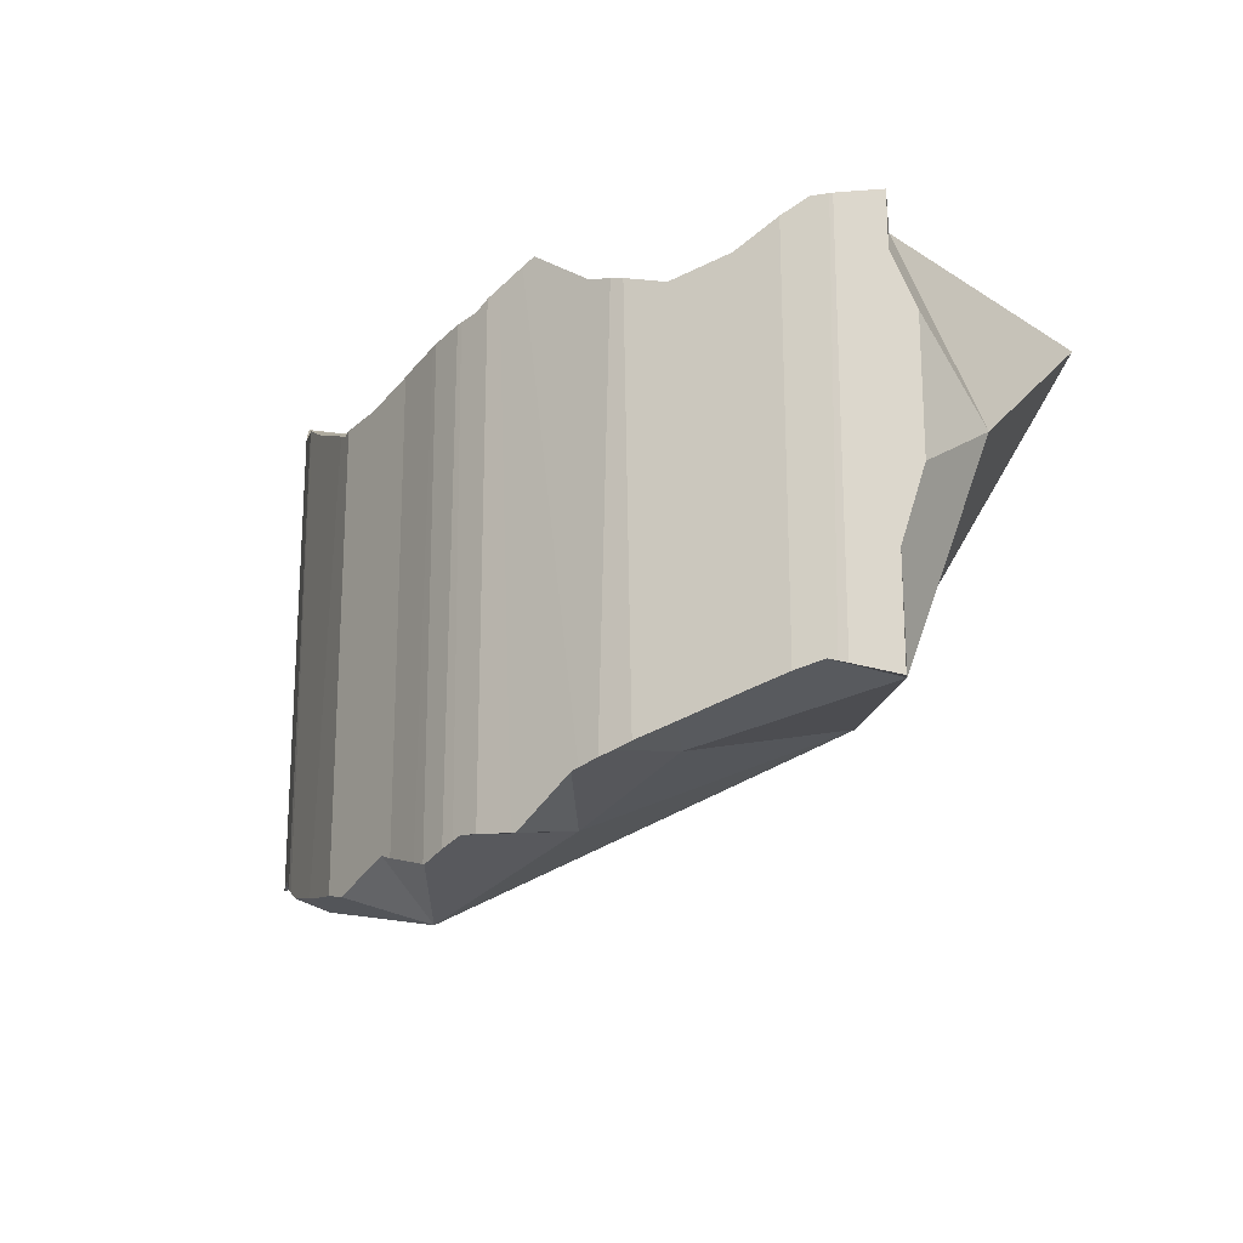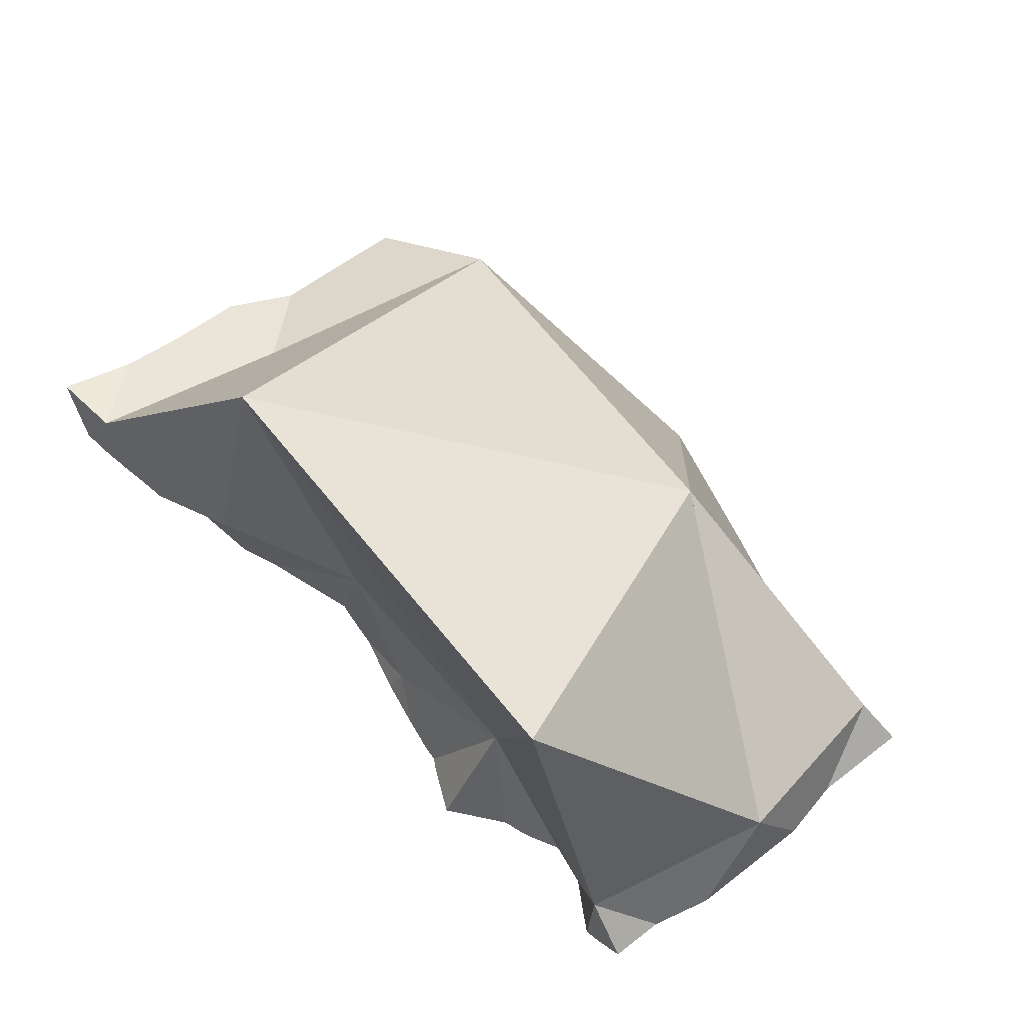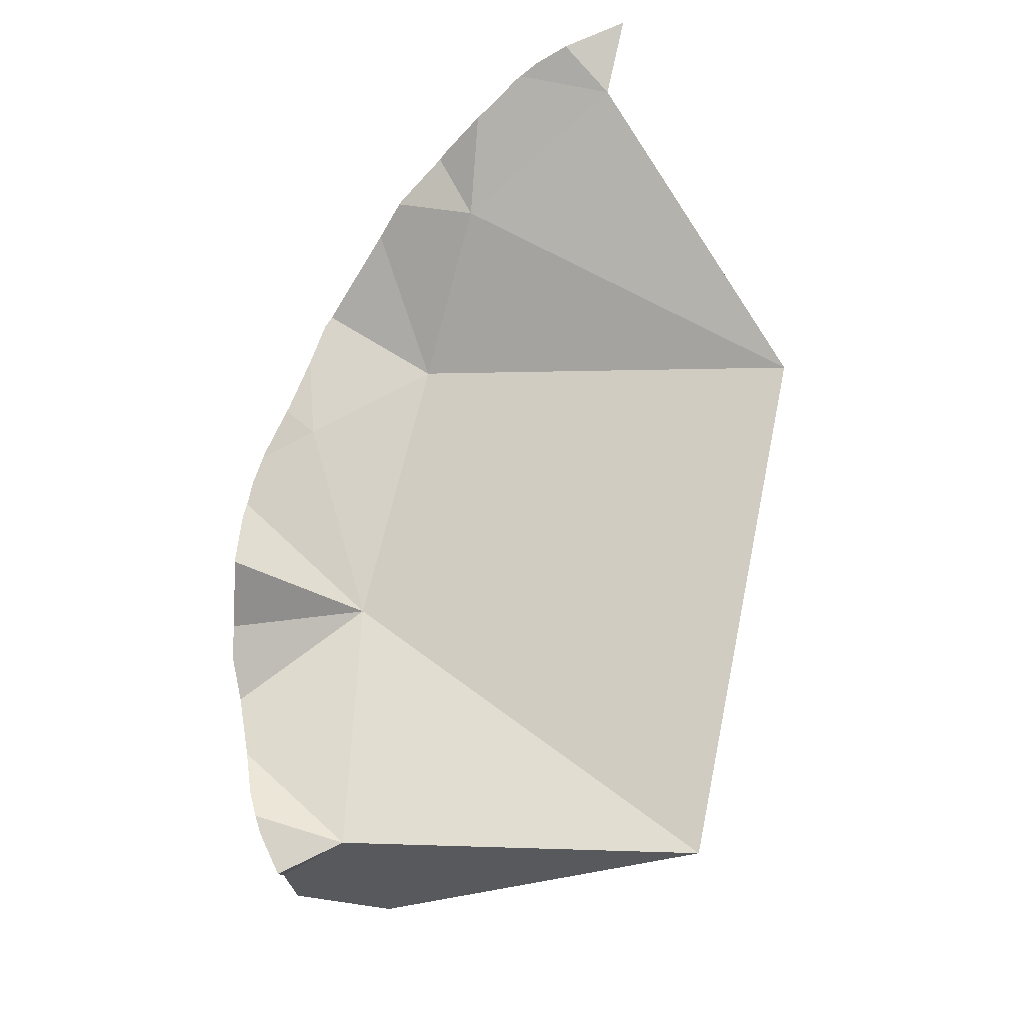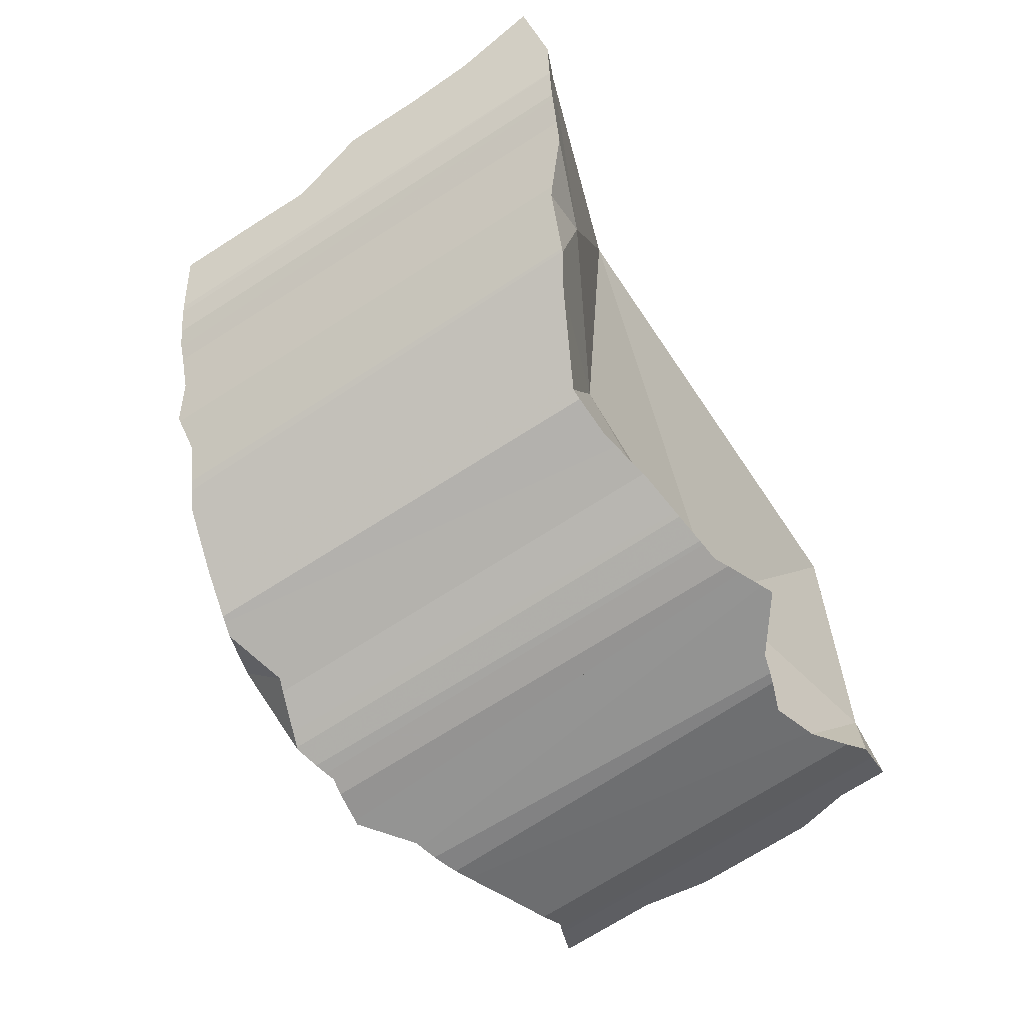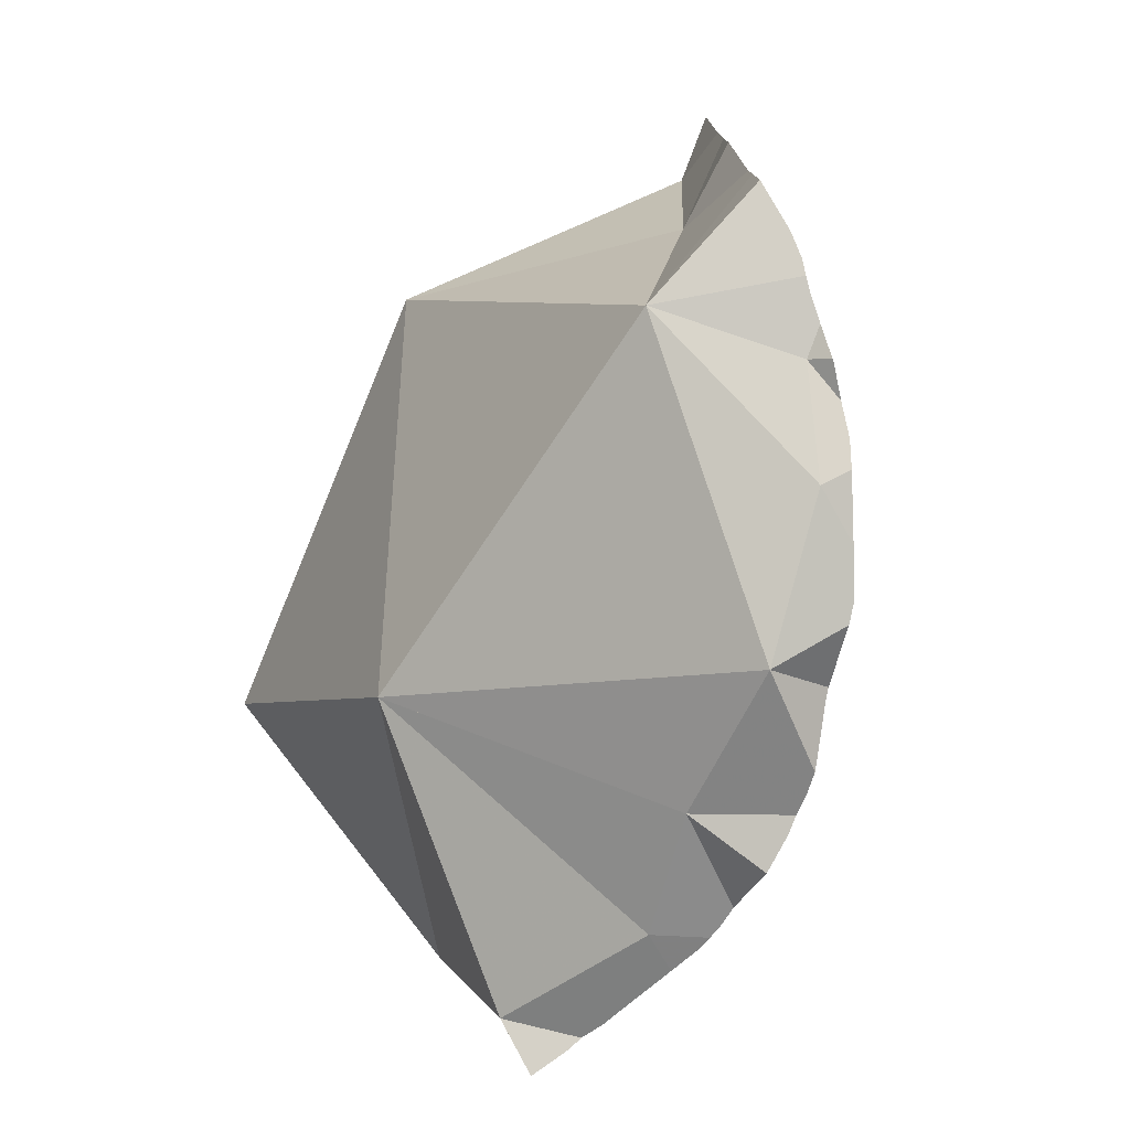
<metadata>
{"format":"obj","ext":"obj","renderer":"f3d","projection":"perspective","resolution":1024,"background":"white","views":[{"elev":-21.2,"azim":45.6,"up":"+Z"},{"elev":57.4,"azim":51.1,"up":"+Y"},{"elev":79.0,"azim":102.4,"up":"+Z"},{"elev":-73.1,"azim":-57.7,"up":"+Y"},{"elev":-77.0,"azim":-111.4,"up":"+Z"}]}
</metadata>
<code>
v -0.1041 -0.0741 0.1177
v -0.1039 -0.07438 0.1158
v -0.1039 -0.07439 0.1177
v -0.1038 -0.07444 0.1154
v -0.1038 -0.07444 0.1177
v -0.1022 -0.0765 0.1019
v -0.1018 -0.07705 0.0884
v -0.1018 -0.07706 0.07337
v -0.09855 -0.08127 0.04659
v -0.09855 -0.08127 0.02947
v -0.09848 -0.08136 0.05833
v -0.09631 -0.08418 0.1187
v -0.09463 -0.08635 0.02652
v -0.09291 -0.08858 0.1169
v -0.09252 -0.08908 0.02493
v -0.09243 -0.0892 0.1167
v -0.09225 -0.08939 0.1166
v -0.09172 -0.08993 0.02438
v -0.08966 -0.0742 0.1162
v -0.08961 -0.09192 0.1152
v -0.08875 -0.09276 0.02241
v -0.08871 -0.09278 0.1149
v -0.08799 -0.09327 0.1146
v -0.08623 -0.09448 0.02091
v -0.08616 -0.09453 0.02089
v -0.08389 -0.0961 0.02002
v -0.08376 -0.0962 0.1128
v -0.08265 -0.07519 0.0741
v -0.08075 -0.09868 0.1115
v -0.07945 -0.09977 0.01821
v -0.07944 -0.09978 0.0182
v -0.07944 -0.09978 0.01821
v -0.07559 -0.1029 0.1068
v -0.07485 -0.1036 0.01405
v -0.07426 -0.104 0.01399
v -0.07426 -0.104 0.02183
v -0.07425 -0.1041 0.1056
v -0.07287 -0.105 0.1045
v -0.07286 -0.09972 0.01647
v -0.07285 -0.105 0.02255
v -0.07091 -0.06995 0.02107
v -0.06875 -0.1077 0.01381
v -0.06851 -0.1079 0.0138
v -0.06818 -0.1081 0.02867
v -0.06542 -0.1099 0.1018
v -0.06398 -0.1108 0.03416
v -0.06362 -0.1111 0.1011
v -0.06346 -0.1112 0.03492
v -0.06341 -0.1112 0.01072
v -0.0631 -0.1113 0.1009
v -0.06297 -0.1114 0.1009
v -0.06296 -0.09632 0.1048
v -0.06221 -0.1118 0.03642
v -0.06184 -0.112 0.00978
v -0.05855 -0.1133 0.007797
v -0.05659 -0.1141 0.09703
v -0.05505 -0.1148 0.04455
v -0.05437 -0.1089 0.005322
v -0.04924 -0.1173 0.005292
v -0.04676 -0.1183 0.004618
v -0.04611 -0.1185 0.04343
v -0.04554 -0.02805 0.1026
v -0.0423 -0.1201 0.08998
v -0.03985 -0.1211 0.08877
v -0.03896 -0.1215 0.04255
v -0.03786 -0.1219 0.002635
v -0.03781 -0.1219 0.04313
v -0.03776 -0.122 0.0889
v -0.03655 -0.1221 0.002289
v -0.03369 -0.1226 0.001532
v -0.03237 -0.09885 0.08888
v -0.03127 -0.1229 0.04628
v -0.02989 -0.1043 0.04511
v -0.02936 -0.1232 0.08941
v -0.026 -0.1237 0.09016
v -0.02279 -0.1242 0.05037
v -0.02223 -0.1118 -0.003464
v -0.02098 -0.1245 0.005647
v -0.01852 -0.1248 0.09183
v -0.01844 -0.1248 0.0539
v -0.01833 -0.1249 0.004641
v -0.01761 -0.125 0.09206
v -0.01496 -0.119 0.09018
v -0.01029 -0.1266 0.001977
v -0.009334 -0.1268 0.06126
v -0.009124 -0.1268 0.06143
v -0.008815 -0.1269 0.0934
v -0.007699 -0.1271 0.09357
v -0.007504 -0.1272 0.06182
v -0.007132 -0.1272 0.0009133
v -0.006764 -0.1272 0.09368
v -0.006762 -0.1273 0.0007623
v -0.00184 -0.1278 0.002204
v -0.001503 -0.1279 0.0629
v -0.001328 -0.1279 0.09451
v -0.0003504 -0.1279 0.09463
v 2.164e-05 -0.1279 0.06308
v 0.0007306 -0.1279 0.002962
v 0.002661 -0.1279 0.003532
v 0.003491 -0.1279 0.09507
v 0.003797 -0.1279 0.06349
v 0.00626 -0.1279 0.002879
v 0.006261 -0.1279 0.006583
v 0.006278 -0.1279 0.06207
v 0.006289 -0.1279 0.09657
v 0.008884 -0.1275 0.09776
v 0.01044 -0.1099 0.006228
v 0.01062 -0.1273 0.05965
v 0.01102 -0.1272 0.05943
v 0.01212 -0.1271 0.0845
v 0.0128 -0.127 0.01193
v 0.01301 -0.127 0.07411
v 0.01326 -0.1269 0.001825
v 0.01385 -0.1269 0.1001
v 0.01426 -0.1268 0.01312
v 0.01426 -0.1268 0.001674
v 0.01462 -0.1268 0.09448
v 0.01631 -0.1265 0.1012
v 0.0164 -0.1265 0.06393
v 0.01774 -0.1147 0.05681
v 0.01889 -0.1008 0.08846
v 0.01899 -0.05114 0.03523
v 0.0196 -0.1261 0.02468
v 0.01994 -0.126 0.05631
v 0.02022 -0.126 0.0543
v 0.02109 -0.1259 0.04025
v 0.02109 -0.1259 0.05382
v 0.02109 -0.1259 0.04801
v 0.025 -0.1254 0.009345
v 0.02582 -0.1252 0.0674
v 0.02642 -0.1252 0.009694
v 0.02793 -0.1249 0.07612
v 0.02793 -0.1249 0.09287
v 0.03014 -0.1247 0.01061
v 0.03103 -0.1245 0.04519
v 0.03124 -0.1244 0.0535
v 0.03222 -0.1242 0.09175
v 0.03278 -0.1239 0.01126
v 0.03457 -0.1236 0.09105
v 0.0352 -0.1234 0.05349
v 0.03541 -0.1233 0.04139
v 0.0359 -0.1231 0.01223
v 0.03686 -0.1134 0.01252
v 0.03813 -0.1222 0.05359
v 0.03814 -0.1222 0.03902
v 0.03944 -0.1217 0.01332
v 0.04165 -0.1207 0.08869
v 0.04269 -0.1203 0.01433
v 0.04283 -0.1203 0.03562
v 0.04633 -0.1188 0.05862
v 0.05014 -0.1172 0.06097
v 0.05131 -0.1168 0.09137
v 0.05203 -0.1165 0.09157
v 0.05245 -0.1163 0.01747
v 0.05268 -0.02596 0.1062
v 0.05288 -0.1161 0.02833
v 0.05389 -0.1157 0.01791
v 0.0543 -0.1155 0.02741
v 0.05578 -0.1149 0.06159
v 0.05722 -0.1143 0.09492
v 0.05945 -0.1134 0.09636
v 0.05952 -0.1134 0.06201
v 0.05959 -0.1133 0.02399
v 0.0596 -0.1133 0.01967
v 0.06377 -0.111 0.09911
v 0.0642 -0.1107 0.02108
v 0.06517 -0.09322 0.09893
v 0.06567 -0.1099 0.02054
v 0.06613 -0.1097 0.06271
v 0.06634 -0.09486 0.02151
v 0.06636 -0.1095 0.06273
v 0.06652 -0.1094 0.09911
v 0.06704 -0.1091 0.09911
v 0.06705 -0.1091 0.06273
v 0.06706 -0.1091 0.02003
v 0.07364 -0.1041 0.03806
v 0.07364 -0.1041 0.02788
v 0.07364 -0.1041 0.01771
v 0.07367 -0.1041 0.0991
v 0.07367 -0.1041 0.08838
v 0.07574 -0.08366 0.06299
v 0.07703 -0.1015 0.06275
v 0.07704 -0.1015 0.05175
v 0.07704 -0.1015 0.07741
f 115 107 116
f 115 123 107
f 107 129 116
f 120 122 107
f 120 107 126
f 107 122 143
f 126 107 123
f 107 138 129
f 143 138 107
f 115 116 129
f 123 115 131
f 131 115 129
f 170 122 120
f 126 128 120
f 128 127 120
f 120 127 145
f 149 120 145
f 156 120 149
f 170 120 156
f 143 122 170
f 126 123 131
f 126 131 128
f 135 127 128
f 141 127 135
f 145 127 141
f 135 128 131
f 129 138 131
f 135 131 134
f 131 138 134
f 135 134 141
f 134 138 142
f 134 142 141
f 138 146 142
f 143 146 138
f 141 142 145
f 142 149 145
f 142 146 149
f 143 148 146
f 154 148 143
f 157 154 143
f 164 157 143
f 143 166 164
f 170 166 143
f 148 156 146
f 146 156 149
f 154 158 148
f 148 158 156
f 154 157 158
f 170 156 158
f 158 157 163
f 163 157 164
f 166 158 163
f 170 158 166
f 164 166 163
f 2 3 1
f 1 4 2
f 3 5 1
f 19 4 1
f 5 19 1
f 3 2 5
f 2 4 5
f 4 14 5
f 4 6 14
f 19 6 4
f 14 12 5
f 12 19 5
f 7 14 6
f 28 7 6
f 28 6 19
f 8 11 7
f 8 7 28
f 7 11 14
f 28 11 8
f 10 13 9
f 10 9 41
f 11 9 13
f 11 28 9
f 9 28 41
f 41 13 10
f 13 14 11
f 14 19 12
f 13 16 14
f 15 16 13
f 41 15 13
f 16 17 14
f 17 20 14
f 20 19 14
f 15 17 16
f 18 17 15
f 41 18 15
f 20 17 18
f 22 20 18
f 22 18 21
f 18 24 21
f 41 24 18
f 20 52 19
f 62 28 19
f 52 62 19
f 20 22 52
f 21 23 22
f 21 25 23
f 21 24 25
f 23 52 22
f 25 27 23
f 27 52 23
f 39 25 24
f 39 24 41
f 25 26 27
f 39 26 25
f 33 27 26
f 32 26 30
f 39 30 26
f 33 26 32
f 33 29 27
f 29 52 27
f 28 62 41
f 52 29 33
f 39 32 30
f 32 37 33
f 36 37 32
f 39 36 32
f 52 33 37
f 36 44 37
f 39 40 36
f 36 40 44
f 37 44 38
f 52 37 38
f 44 45 38
f 38 45 52
f 44 40 39
f 39 41 73
f 39 46 44
f 73 46 39
f 62 122 41
f 41 122 73
f 45 44 48
f 48 44 46
f 45 48 47
f 45 47 52
f 48 46 53
f 46 73 53
f 48 53 47
f 52 47 50
f 53 50 47
f 50 51 52
f 50 56 51
f 53 57 50
f 50 57 56
f 52 51 71
f 51 56 71
f 71 62 52
f 53 73 57
f 57 63 56
f 71 56 63
f 57 61 63
f 61 57 73
f 61 64 63
f 67 64 61
f 65 67 61
f 65 61 73
f 62 71 121
f 121 122 62
f 71 63 64
f 67 68 64
f 68 83 64
f 83 71 64
f 65 72 67
f 65 76 72
f 73 76 65
f 68 67 72
f 74 68 72
f 83 68 74
f 121 71 83
f 75 74 72
f 72 80 75
f 72 76 80
f 73 80 76
f 73 85 80
f 73 86 85
f 89 86 73
f 73 94 89
f 120 94 73
f 73 122 120
f 83 74 75
f 75 80 79
f 83 75 79
f 80 85 79
f 83 79 82
f 79 87 82
f 85 87 79
f 82 87 83
f 87 88 83
f 88 91 83
f 95 83 91
f 121 83 95
f 85 86 87
f 87 86 89
f 87 89 88
f 88 89 94
f 91 88 94
f 95 91 94
f 94 97 95
f 120 97 94
f 95 97 96
f 121 95 96
f 96 97 101
f 100 96 101
f 121 96 100
f 120 101 97
f 100 101 105
f 105 121 100
f 104 105 101
f 108 104 101
f 109 108 101
f 109 101 120
f 105 104 106
f 104 108 106
f 106 121 105
f 110 106 108
f 117 106 110
f 114 106 117
f 114 121 106
f 108 109 119
f 110 108 112
f 112 108 119
f 124 119 109
f 120 125 109
f 124 109 125
f 112 121 110
f 118 117 110
f 118 110 121
f 112 119 120
f 120 121 112
f 114 117 118
f 118 121 114
f 120 119 124
f 120 122 121
f 120 124 127
f 120 127 125
f 124 125 127
f 121 122 120
f 120 130 121
f 122 181 120
f 120 127 130
f 120 136 127
f 120 140 136
f 120 144 140
f 120 150 144
f 120 151 150
f 159 151 120
f 162 159 120
f 169 162 120
f 120 171 169
f 181 171 120
f 122 121 155
f 130 132 121
f 121 132 133
f 137 121 133
f 139 121 137
f 147 121 139
f 167 121 147
f 155 121 167
f 155 181 122
f 130 127 136
f 132 130 136
f 133 132 137
f 132 136 137
f 137 136 139
f 139 136 140
f 140 150 139
f 139 150 147
f 140 144 150
f 150 152 147
f 152 167 147
f 150 151 152
f 151 159 152
f 152 159 153
f 167 152 153
f 159 160 153
f 153 160 167
f 167 181 155
f 160 159 162
f 160 162 161
f 160 161 165
f 160 165 167
f 162 169 161
f 165 161 172
f 161 169 172
f 165 172 167
f 172 173 167
f 173 179 167
f 167 179 180
f 167 180 184
f 167 184 181
f 169 171 172
f 172 171 173
f 173 171 174
f 181 174 171
f 180 173 174
f 179 173 180
f 184 180 174
f 181 182 174
f 184 174 182
f 184 182 181
f 31 32 30
f 31 30 39
f 39 30 32
f 31 36 32
f 34 35 31
f 34 31 39
f 35 36 31
f 39 32 36
f 39 35 34
f 35 42 36
f 39 42 35
f 39 36 40
f 36 42 40
f 39 40 44
f 39 41 58
f 73 41 39
f 39 43 42
f 58 43 39
f 39 44 46
f 39 46 73
f 42 44 40
f 58 41 77
f 73 122 41
f 41 122 77
f 42 43 44
f 44 43 49
f 58 49 43
f 46 44 49
f 46 49 48
f 53 46 48
f 73 46 53
f 54 48 49
f 54 53 48
f 58 54 49
f 54 59 53
f 57 53 61
f 73 53 57
f 53 59 61
f 58 55 54
f 54 55 59
f 59 55 58
f 73 57 61
f 60 59 58
f 77 60 58
f 60 66 59
f 59 65 61
f 66 65 59
f 60 69 66
f 60 70 69
f 77 70 60
f 73 61 65
f 66 67 65
f 72 65 67
f 76 65 72
f 73 65 76
f 67 66 69
f 72 67 69
f 69 70 78
f 69 78 72
f 77 78 70
f 72 81 76
f 72 78 81
f 76 80 73
f 80 85 73
f 85 86 73
f 73 86 89
f 73 89 94
f 73 94 120
f 120 122 73
f 76 81 80
f 81 78 77
f 84 81 77
f 90 84 77
f 92 90 77
f 77 107 92
f 107 77 122
f 81 84 80
f 80 84 85
f 85 84 89
f 89 84 90
f 86 85 89
f 89 90 93
f 89 93 94
f 90 92 93
f 93 92 99
f 92 107 99
f 94 93 98
f 98 93 99
f 94 98 97
f 94 97 120
f 97 98 103
f 101 97 104
f 97 101 120
f 97 103 104
f 103 98 99
f 99 111 103
f 107 115 99
f 99 115 111
f 101 104 108
f 101 108 109
f 101 109 120
f 104 103 111
f 104 111 108
f 107 123 115
f 107 122 120
f 120 126 107
f 126 123 107
f 109 108 128
f 123 108 111
f 126 108 123
f 128 108 126
f 109 125 120
f 109 128 125
f 123 111 115
f 125 127 120
f 128 126 120
f 127 128 120
f 125 128 127
f 99 102 103
f 107 102 99
f 99 103 111
f 99 115 107
f 99 111 115
f 103 102 113
f 107 113 102
f 103 113 111
f 107 116 113
f 107 115 116
f 111 113 116
f 111 116 115
f 120 122 170
f 181 122 120
f 120 127 136
f 145 127 120
f 120 136 140
f 120 140 144
f 144 150 120
f 145 120 149
f 156 149 120
f 150 151 120
f 120 151 159
f 156 120 170
f 120 159 162
f 120 162 169
f 120 169 171
f 120 171 181
f 170 122 181
f 136 127 135
f 141 135 127
f 145 141 127
f 136 135 140
f 135 141 140
f 141 144 140
f 141 145 144
f 145 150 144
f 145 149 150
f 159 150 149
f 156 159 149
f 150 159 151
f 158 159 156
f 170 158 156
f 159 158 162
f 158 163 162
f 158 166 163
f 170 166 158
f 163 169 162
f 166 168 163
f 163 168 169
f 168 166 170
f 169 168 174
f 175 168 170
f 168 175 174
f 171 169 174
f 178 175 170
f 170 176 177
f 183 176 170
f 170 177 178
f 181 183 170
f 181 171 174
f 174 175 176
f 183 174 176
f 181 174 182
f 183 182 174
f 176 175 177
f 177 175 178
f 182 183 181
f 110 112 117
f 110 121 112
f 118 110 117
f 121 110 118
f 112 119 117
f 120 119 112
f 112 121 120
f 133 118 117
f 119 124 117
f 130 117 124
f 132 117 130
f 133 117 132
f 133 121 118
f 124 119 120
f 120 121 130
f 127 124 120
f 120 130 127
f 130 121 132
f 132 121 133
f 130 124 127
f 121 62 122
f 121 155 62
f 62 155 122
f 122 155 121

</code>
